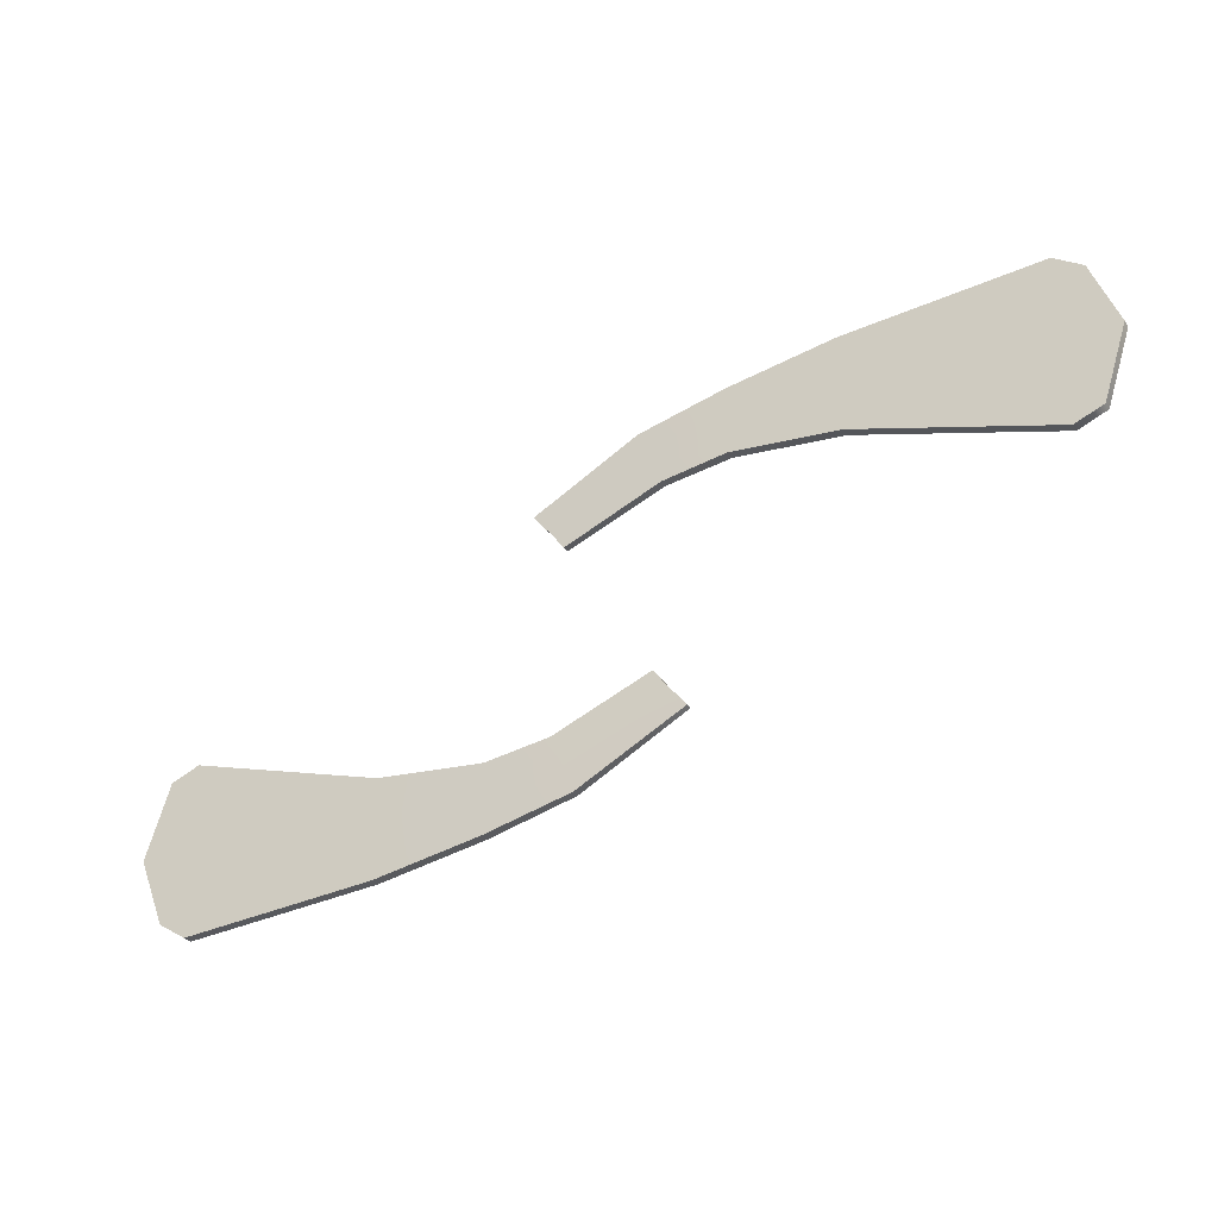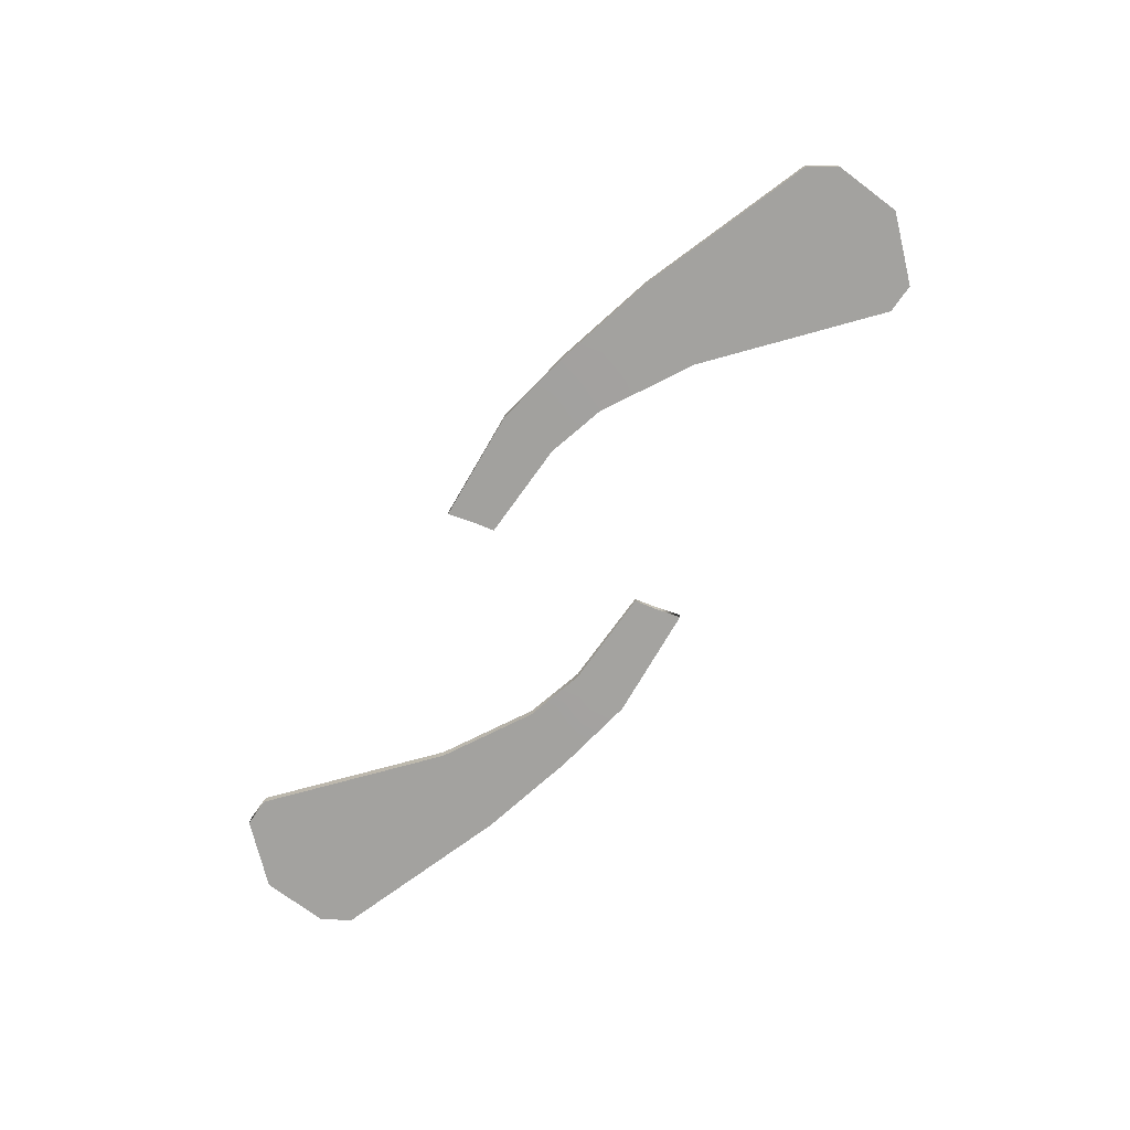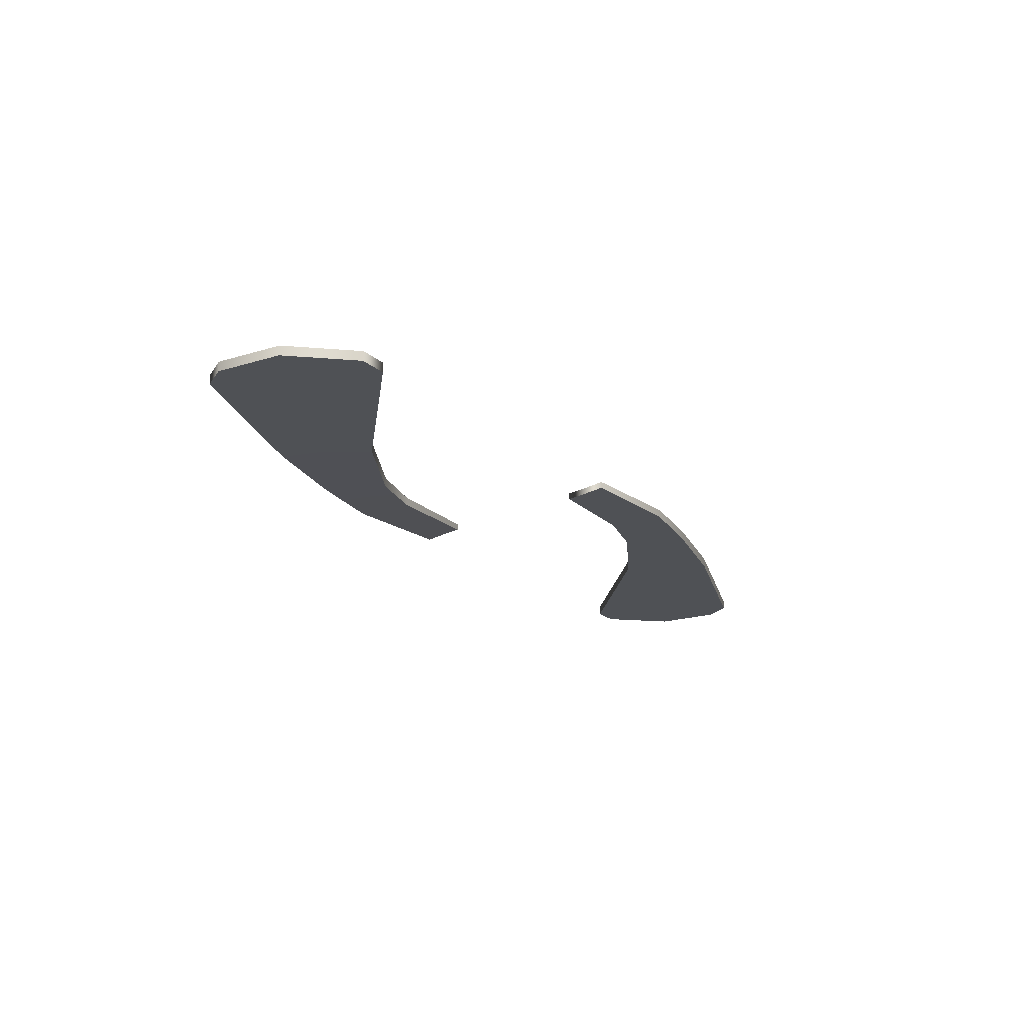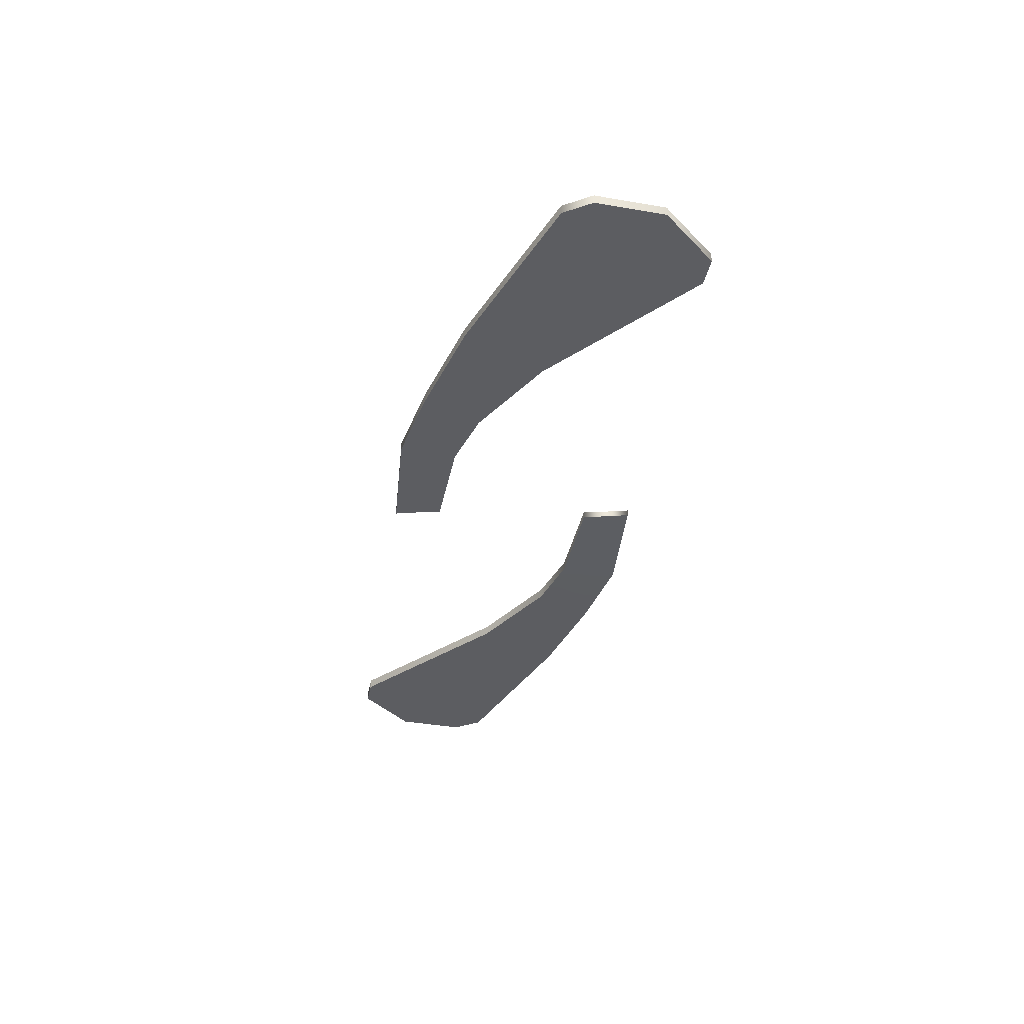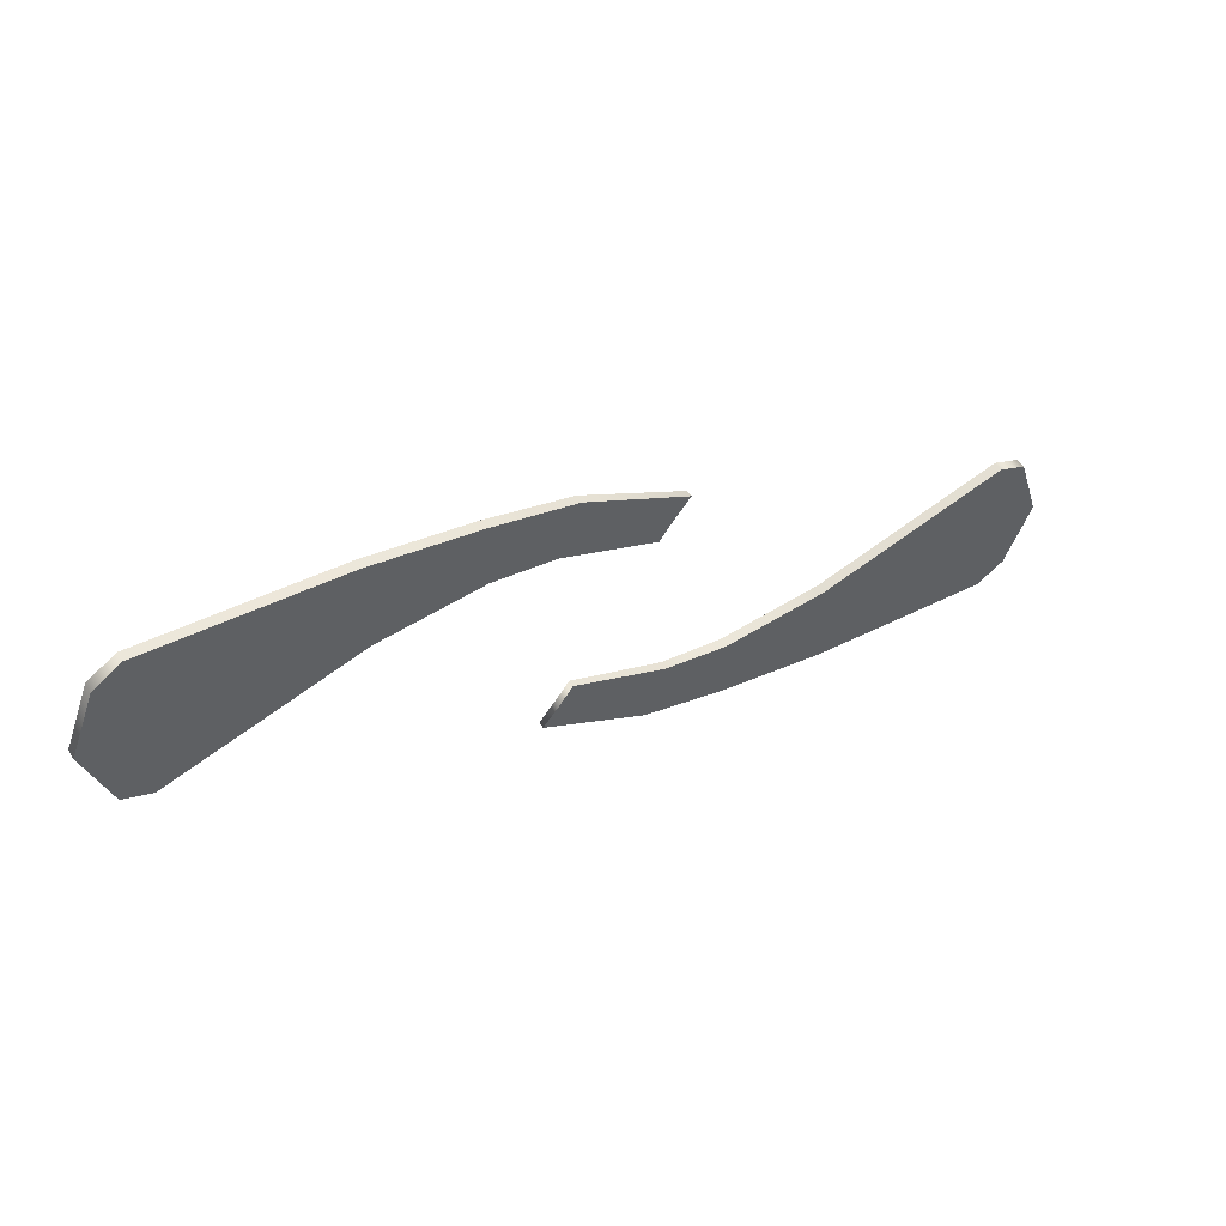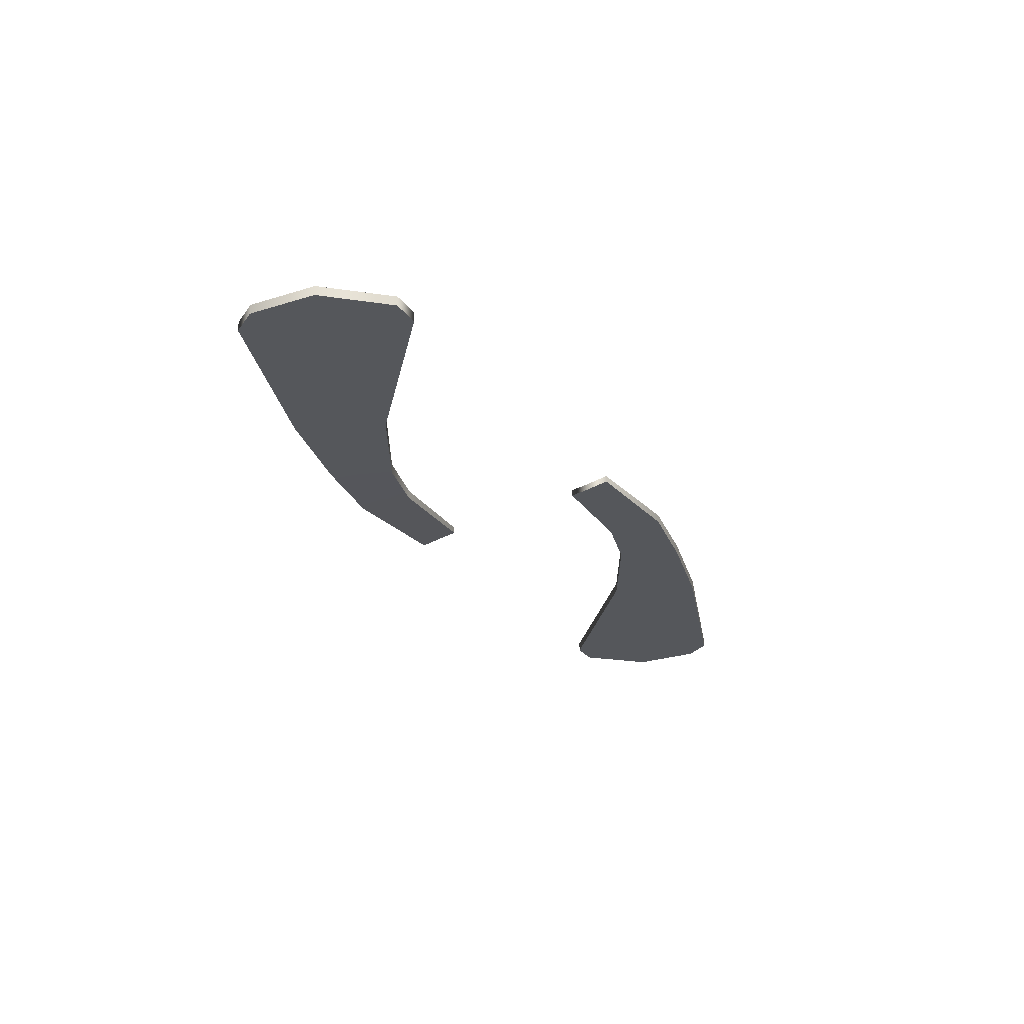
<metadata>
{"format":"obj","ext":"obj","renderer":"f3d","projection":"perspective","resolution":1024,"background":"white","views":[{"elev":-29.9,"azim":27.0,"up":"+Z"},{"elev":-72.4,"azim":-148.5,"up":"+Y"},{"elev":-19.5,"azim":-81.3,"up":"+Y"},{"elev":-37.0,"azim":55.8,"up":"+Y"},{"elev":52.2,"azim":148.7,"up":"+Z"},{"elev":-26.5,"azim":94.7,"up":"+Y"}]}
</metadata>
<code>
v 73.75 -19.92 11.59
v -7.063 -19.67 11.83
v 73.75 -18.3 11.59
v -7.063 -18.55 11.83
v 73.35 -18.3 34.57
v -12.2 -18.55 18.39
v 73.35 -19.92 34.57
v -12.2 -19.67 18.39
v 19.36 -18.3 20.27
v 19.36 -18.3 31.41
v 19.36 -19.92 31.41
v 19.36 -19.92 20.27
v 8.811 -18.4 18.54
v 5.164 -18.4 27.79
v 5.164 -19.81 27.79
v 8.811 -19.81 18.54
v 19.36 -18.3 25.98
v 77.65 -18.3 23.71
v 77.65 -19.92 23.71
v 19.36 -19.92 25.98
v 6.941 -19.81 22.74
v -9.214 -19.67 14.74
v -9.214 -18.55 14.74
v 6.941 -18.4 22.74
v 38.25 -18.3 26.94
v 36.94 -18.3 18.8
v 36.94 -19.92 18.8
v 38.25 -19.92 26.94
v 36.94 -19.92 34.68
v 36.94 -18.3 34.68
v 72.65 -19.92 24.27
v 69.08 -19.92 9.59
v 69.08 -18.3 9.59
v 72.65 -18.3 24.27
v 68.73 -18.3 37.49
v 68.73 -19.92 37.49
v -73.75 -19.92 -11.59
v 7.063 -19.67 -11.83
v -73.75 -18.3 -11.59
v 7.063 -18.55 -11.83
v -73.35 -18.3 -34.57
v 12.2 -18.55 -18.39
v -73.35 -19.92 -34.57
v 12.2 -19.67 -18.39
v -19.36 -18.3 -20.27
v -19.36 -18.3 -31.41
v -19.36 -19.92 -31.41
v -19.36 -19.92 -20.27
v -8.811 -18.4 -18.54
v -5.164 -18.4 -27.79
v -5.164 -19.81 -27.79
v -8.811 -19.81 -18.54
v -19.36 -18.3 -25.98
v -77.65 -18.3 -23.71
v -77.65 -19.92 -23.71
v -19.36 -19.92 -25.98
v -6.941 -19.81 -22.74
v 9.214 -19.67 -14.74
v 9.214 -18.55 -14.74
v -6.941 -18.4 -22.74
v -38.25 -18.3 -26.94
v -36.94 -18.3 -18.8
v -36.94 -19.92 -18.8
v -38.25 -19.92 -26.94
v -36.94 -19.92 -34.68
v -36.94 -18.3 -34.68
v -72.65 -19.92 -24.27
v -69.08 -19.92 -9.59
v -69.08 -18.3 -9.59
v -72.65 -18.3 -24.27
v -68.73 -18.3 -37.49
v -68.73 -19.92 -37.49
f 27 12 9 26
f 26 9 17 25
f 30 10 11 29
f 28 20 12 27
f 2 22 23 4
f 19 1 3 18
f 9 13 24 17
f 11 10 14 15
f 12 20 21 16
f 9 12 16 13
f 13 4 23 24
f 15 14 6 8
f 16 21 22 2
f 13 16 2 4
f 30 25 17 10
f 7 19 18 5
f 29 11 20 28
f 21 20 11 15
f 22 21 15 8
f 23 22 8 6
f 24 23 6 14
f 17 24 14 10
f 3 33 34 18
f 1 32 33 3
f 19 31 32 1
f 7 36 31 19
f 5 35 36 7
f 18 34 35 5
f 31 28 27 32
f 33 32 27 26
f 34 33 26 25
f 35 34 25 30
f 36 35 30 29
f 31 36 29 28
f 63 48 45 62
f 62 45 53 61
f 66 46 47 65
f 64 56 48 63
f 38 58 59 40
f 55 37 39 54
f 45 49 60 53
f 47 46 50 51
f 48 56 57 52
f 45 48 52 49
f 49 40 59 60
f 51 50 42 44
f 52 57 58 38
f 49 52 38 40
f 66 61 53 46
f 43 55 54 41
f 65 47 56 64
f 57 56 47 51
f 58 57 51 44
f 59 58 44 42
f 60 59 42 50
f 53 60 50 46
f 39 69 70 54
f 37 68 69 39
f 55 67 68 37
f 43 72 67 55
f 41 71 72 43
f 54 70 71 41
f 67 64 63 68
f 69 68 63 62
f 70 69 62 61
f 71 70 61 66
f 72 71 66 65
f 67 72 65 64

</code>
